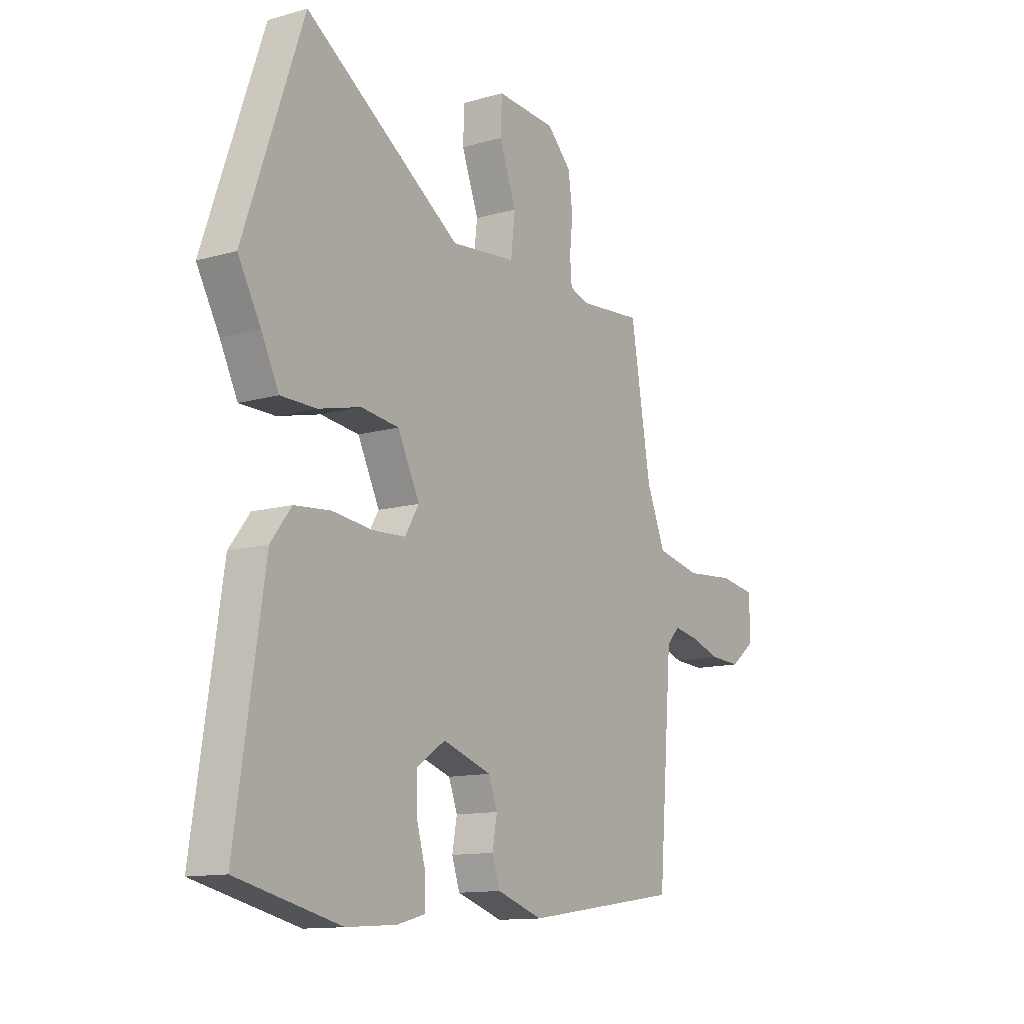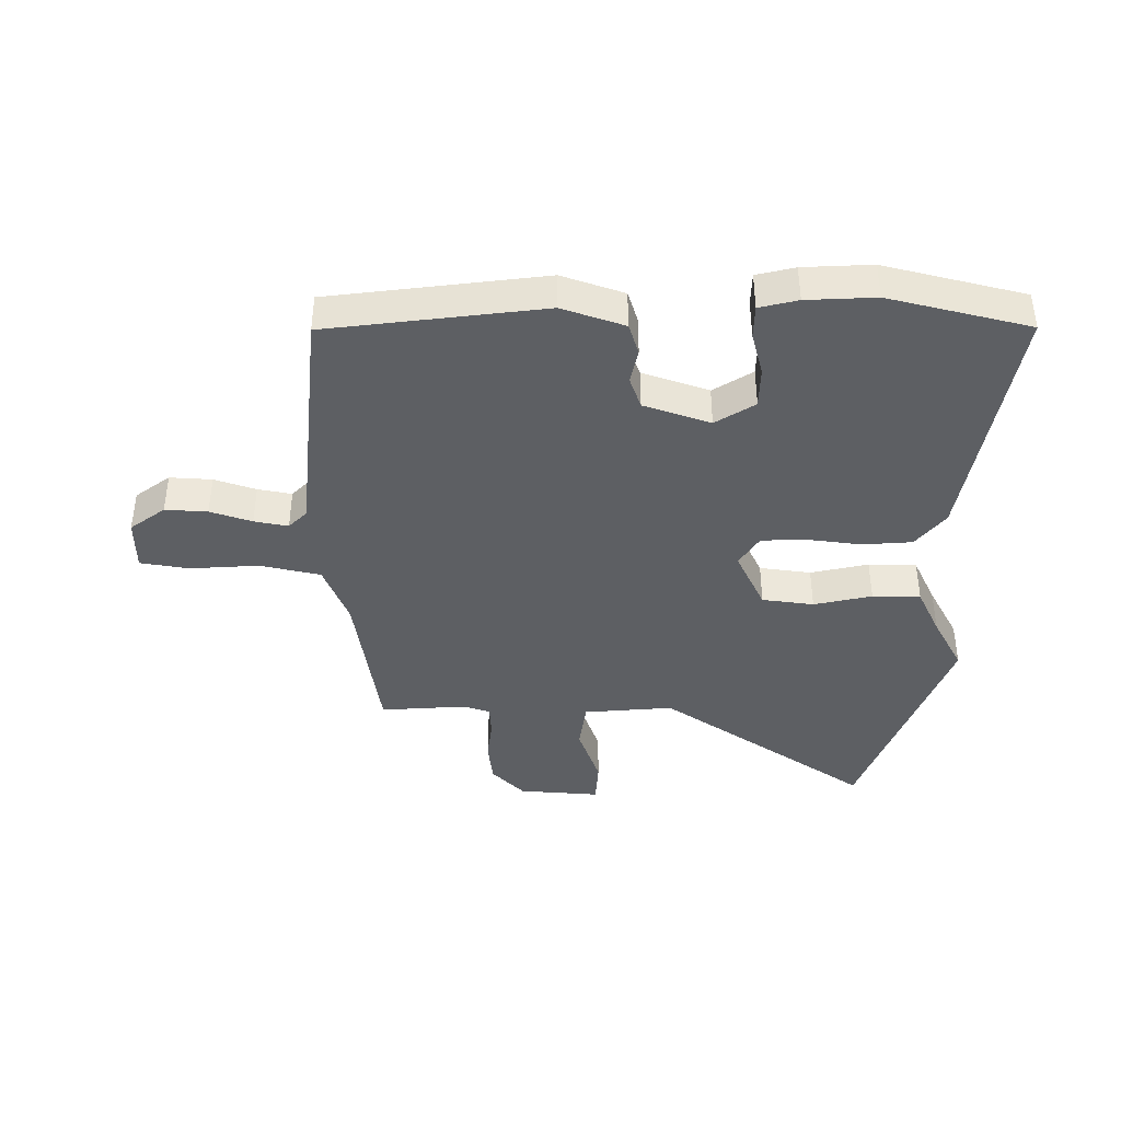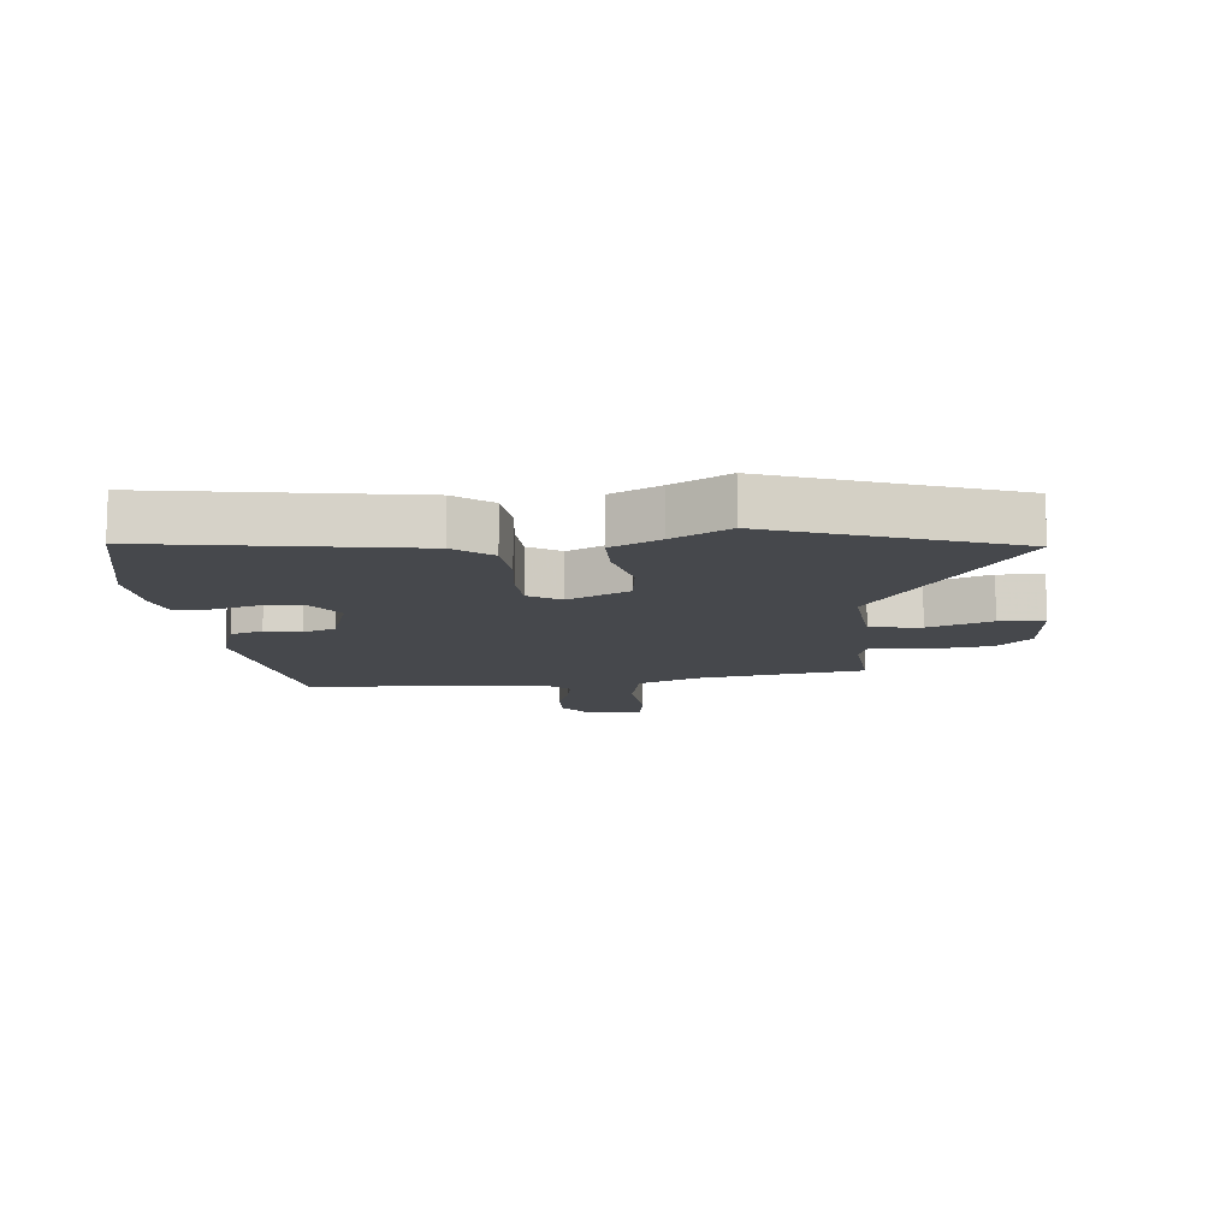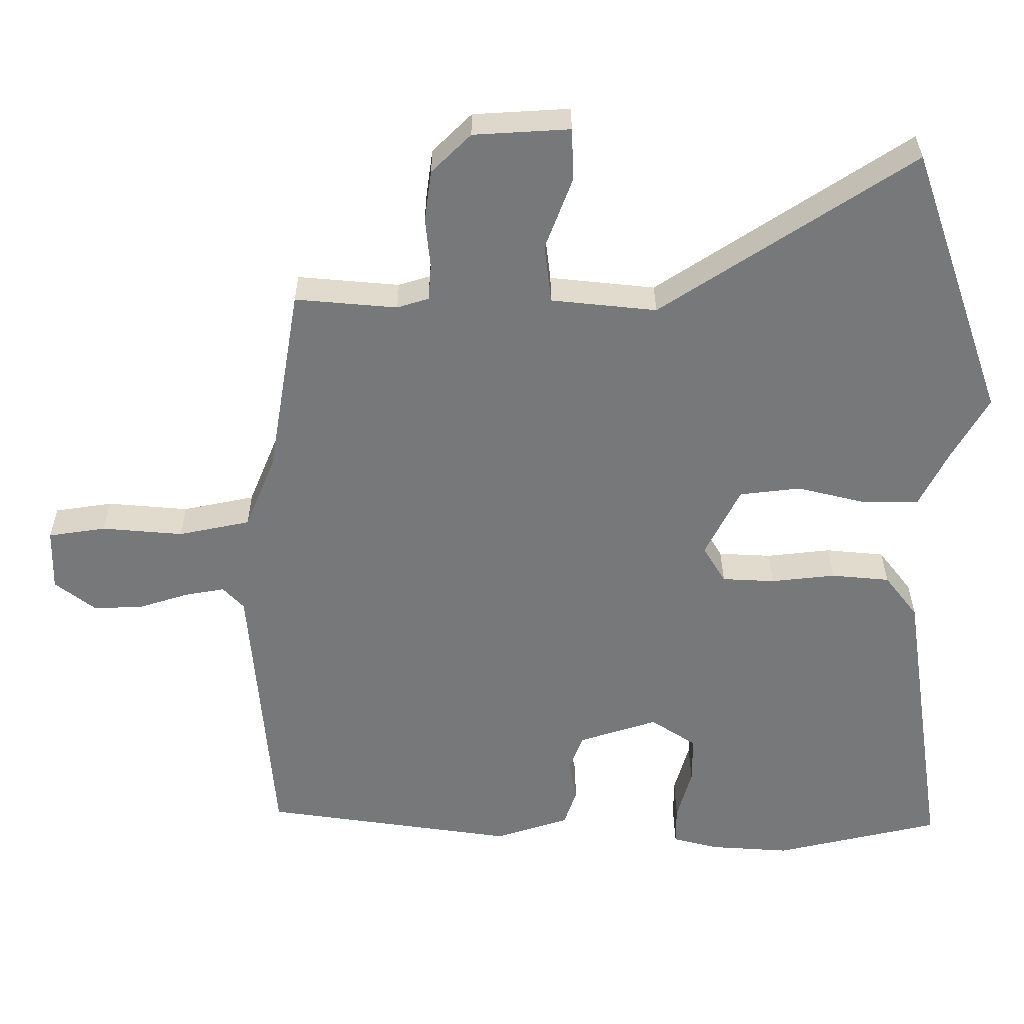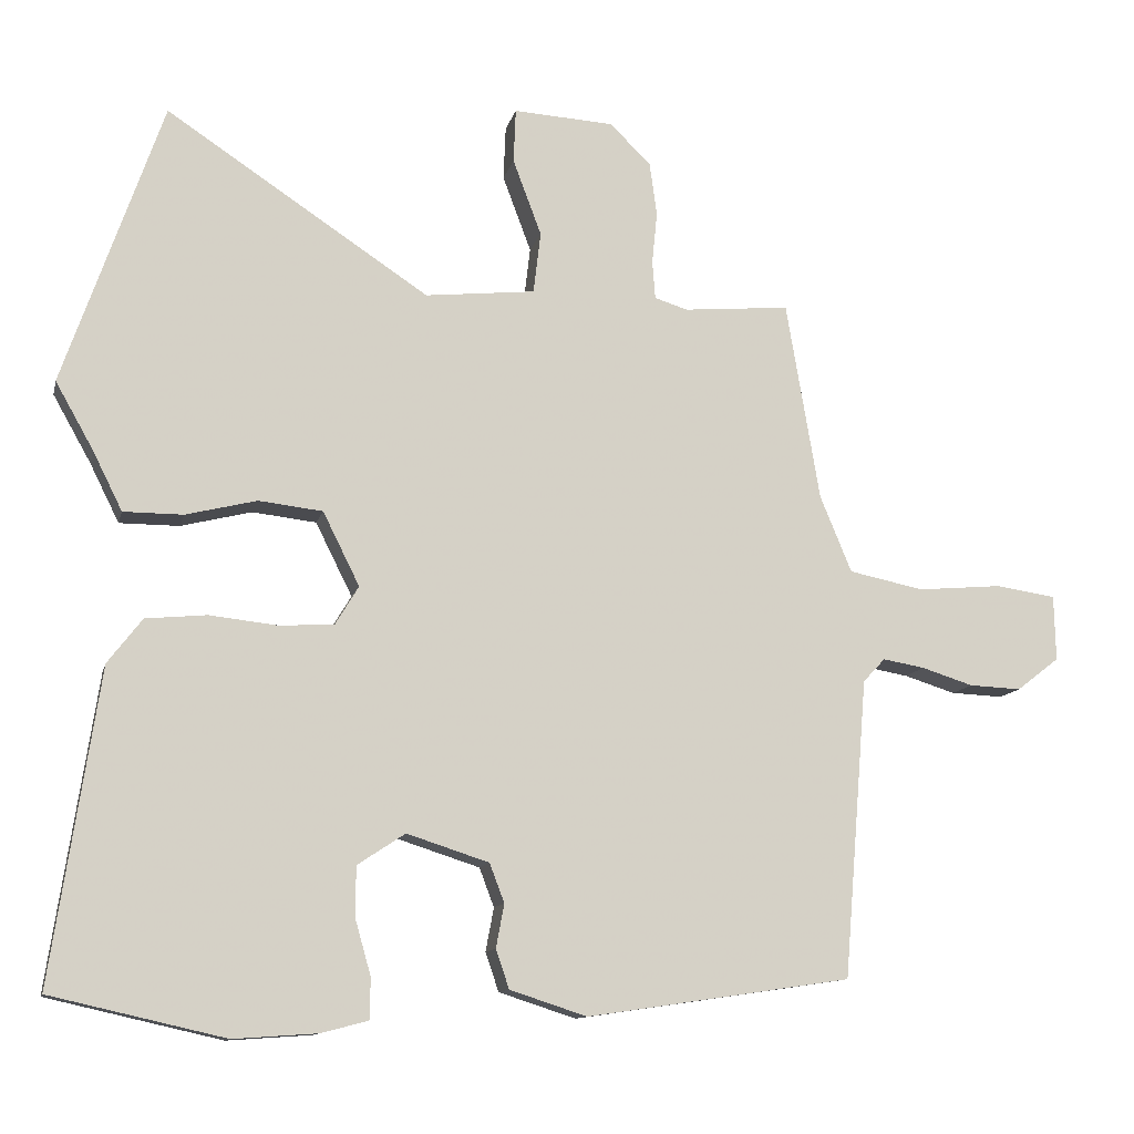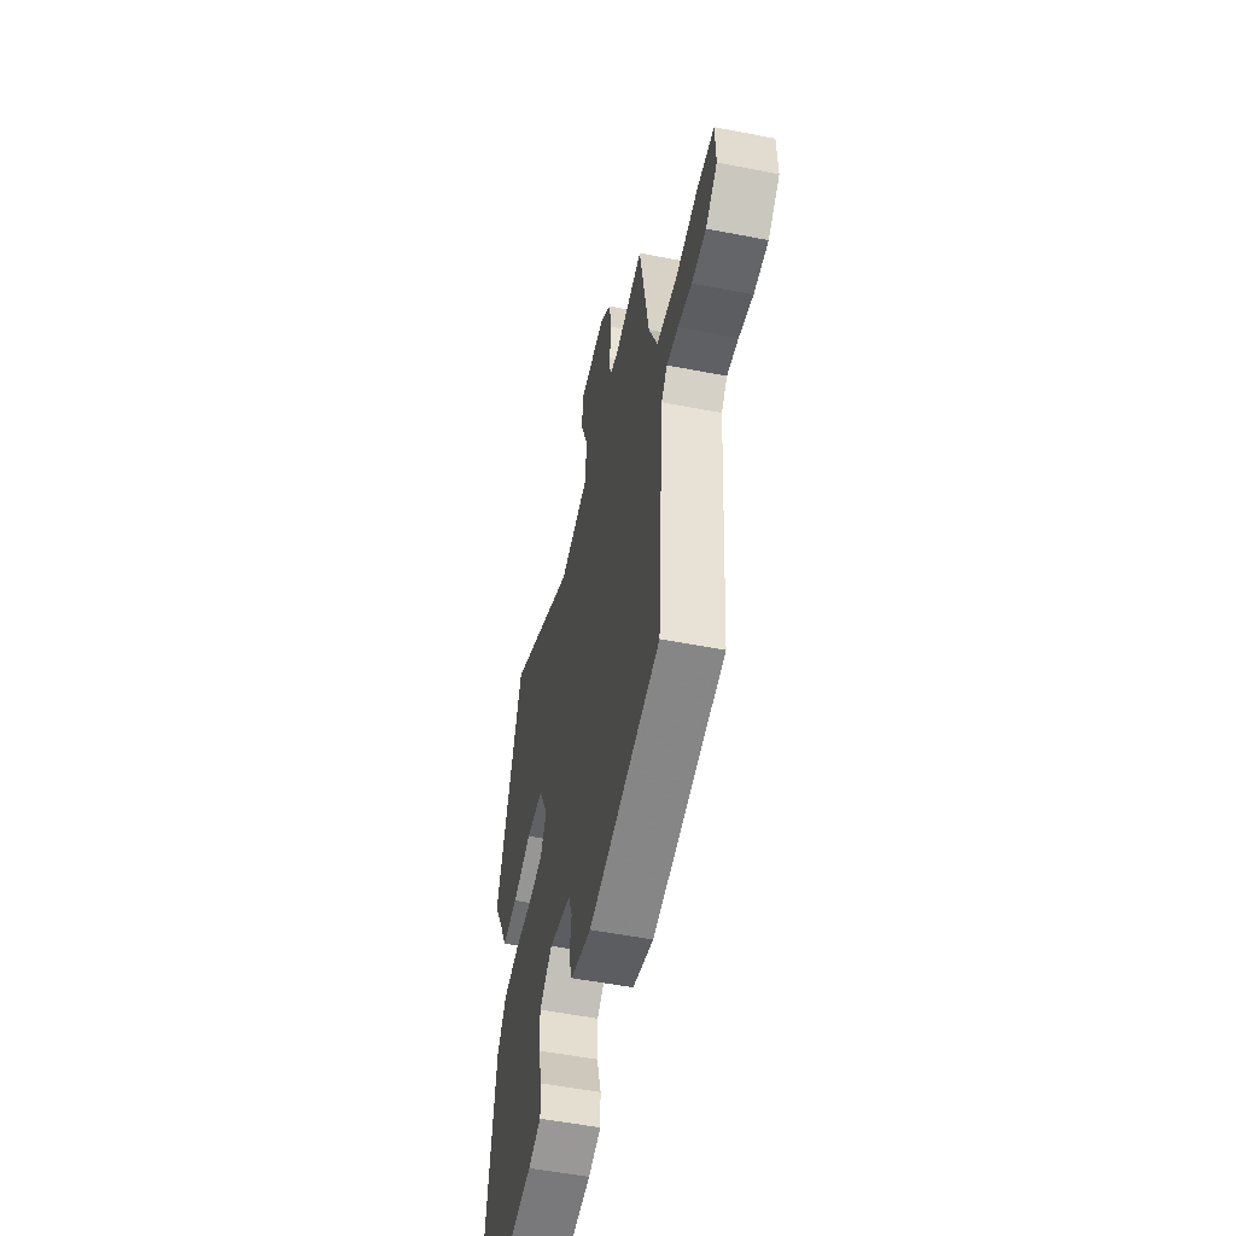
<metadata>
{"format":"obj","ext":"obj","renderer":"f3d","projection":"perspective","resolution":1024,"background":"white","views":[{"elev":-12.6,"azim":-56.6,"up":"+Z"},{"elev":-40.2,"azim":178.6,"up":"+Y"},{"elev":-11.5,"azim":-85.0,"up":"+Y"},{"elev":32.6,"azim":179.8,"up":"+Z"},{"elev":-11.7,"azim":-12.9,"up":"+Z"},{"elev":-53.9,"azim":78.3,"up":"+Z"}]}
</metadata>
<code>
v -0.566 0.07 0.31
v -0.431 0.07 0.698
v -0.073 0.07 0.462
v 0.077 0.07 0.478
v 0.087 0.07 0.562
v 0.048 0.07 0.666
v 0.051 0.07 0.74
v 0.188 0.07 0.732
v 0.244 0.07 0.677
v 0.254 0.07 0.604
v 0.247 0.07 0.533
v 0.251 0.07 0.481
v 0.296 0.07 0.467
v 0.441 0.07 0.48
v 0.487 0.07 0.208
v 0.53 0.07 0.104
v 0.632 0.07 0.083
v 0.747 0.07 0.093
v 0.829 0.07 0.081
v 0.831 0.07 -0.008
v 0.773 0.07 -0.053
v 0.702 0.07 -0.05
v 0.632 0.07 -0.028
v 0.575 0.07 -0.018
v 0.545 0.07 -0.05
v 0.512 0.07 -0.457
v 0.152 0.07 -0.51
v 0.047 0.07 -0.476
v 0.029 0.07 -0.423
v 0.04 0.07 -0.364
v 0.02 0.07 -0.311
v -0.092 0.07 -0.275
v -0.157 0.07 -0.318
v -0.157 0.07 -0.387
v -0.136 0.07 -0.461
v -0.136 0.07 -0.517
v -0.2 0.07 -0.534
v -0.315 0.07 -0.542
v -0.552 0.07 -0.488
v -0.488 0.07 -0.064
v -0.441 0.07 -0.003
v -0.358 0.07 0.005
v -0.266 0.07 -0.005
v -0.191 0.07 -0.001
v -0.159 0.07 0.052
v -0.209 0.07 0.152
v -0.296 0.07 0.162
v -0.393 0.07 0.138
v -0.474 0.07 0.138
v -0.514 0.07 0.218
v -0.566 0 0.31
v -0.431 0 0.698
v -0.073 0 0.462
v 0.077 0 0.478
v 0.087 0 0.562
v 0.048 0 0.666
v 0.051 0 0.74
v 0.188 0 0.732
v 0.244 0 0.677
v 0.254 0 0.604
v 0.247 0 0.533
v 0.251 0 0.481
v 0.296 0 0.467
v 0.441 0 0.48
v 0.487 0 0.208
v 0.53 0 0.104
v 0.632 0 0.083
v 0.747 0 0.093
v 0.829 0 0.081
v 0.831 0 -0.008
v 0.773 0 -0.053
v 0.702 0 -0.05
v 0.632 0 -0.028
v 0.575 0 -0.018
v 0.545 0 -0.05
v 0.512 0 -0.457
v 0.152 0 -0.51
v 0.047 0 -0.476
v 0.029 0 -0.423
v 0.04 0 -0.364
v 0.02 0 -0.311
v -0.092 0 -0.275
v -0.157 0 -0.318
v -0.157 0 -0.387
v -0.136 0 -0.461
v -0.136 0 -0.517
v -0.2 0 -0.534
v -0.315 0 -0.542
v -0.552 0 -0.488
v -0.488 0 -0.064
v -0.441 0 -0.003
v -0.358 0 0.005
v -0.266 0 -0.005
v -0.191 0 -0.001
v -0.159 0 0.052
v -0.209 0 0.152
v -0.296 0 0.162
v -0.393 0 0.138
v -0.474 0 0.138
v -0.514 0 0.218
f 47 48 49 50
f 1 2 3
f 50 1 3
f 47 50 3
f 46 47 3
f 45 46 3 4
f 41 42 43
f 40 41 43
f 39 40 43
f 38 39 43
f 37 38 43
f 36 37 43
f 35 36 43
f 34 35 43
f 33 34 43 44
f 32 33 44 45
f 28 29 30
f 27 28 30
f 26 27 30
f 25 26 30
f 24 25 30 31
f 21 22 23
f 20 21 23
f 19 20 23
f 18 19 23
f 17 18 23
f 16 17 23 24
f 32 45 4
f 31 32 4
f 24 31 4
f 16 24 4
f 15 16 4
f 9 10 11
f 8 9 11
f 7 8 11
f 6 7 11
f 5 6 11
f 5 11 12
f 4 5 12
f 15 4 12 13
f 13 14 15
f 100 99 98 97
f 53 52 51
f 53 51 100
f 53 100 97
f 53 97 96
f 54 53 96 95
f 93 92 91
f 93 91 90
f 93 90 89
f 93 89 88
f 93 88 87
f 93 87 86
f 93 86 85
f 93 85 84
f 94 93 84 83
f 95 94 83 82
f 80 79 78
f 80 78 77
f 80 77 76
f 80 76 75
f 81 80 75 74
f 73 72 71
f 73 71 70
f 73 70 69
f 73 69 68
f 73 68 67
f 74 73 67 66
f 54 95 82
f 54 82 81
f 54 81 74
f 54 74 66
f 54 66 65
f 61 60 59
f 61 59 58
f 61 58 57
f 61 57 56
f 61 56 55
f 62 61 55
f 62 55 54
f 63 62 54 65
f 65 64 63
f 1 51 52 2
f 2 52 53 3
f 3 53 54 4
f 4 54 55 5
f 5 55 56 6
f 6 56 57 7
f 7 57 58 8
f 8 58 59 9
f 9 59 60 10
f 10 60 61 11
f 11 61 62 12
f 12 62 63 13
f 13 63 64 14
f 14 64 65 15
f 15 65 66 16
f 16 66 67 17
f 17 67 68 18
f 18 68 69 19
f 19 69 70 20
f 20 70 71 21
f 21 71 72 22
f 22 72 73 23
f 23 73 74 24
f 24 74 75 25
f 25 75 76 26
f 26 76 77 27
f 27 77 78 28
f 28 78 79 29
f 29 79 80 30
f 30 80 81 31
f 31 81 82 32
f 32 82 83 33
f 33 83 84 34
f 34 84 85 35
f 35 85 86 36
f 36 86 87 37
f 37 87 88 38
f 38 88 89 39
f 39 89 90 40
f 40 90 91 41
f 41 91 92 42
f 42 92 93 43
f 43 93 94 44
f 44 94 95 45
f 45 95 96 46
f 46 96 97 47
f 47 97 98 48
f 48 98 99 49
f 49 99 100 50
f 50 100 51 1

</code>
